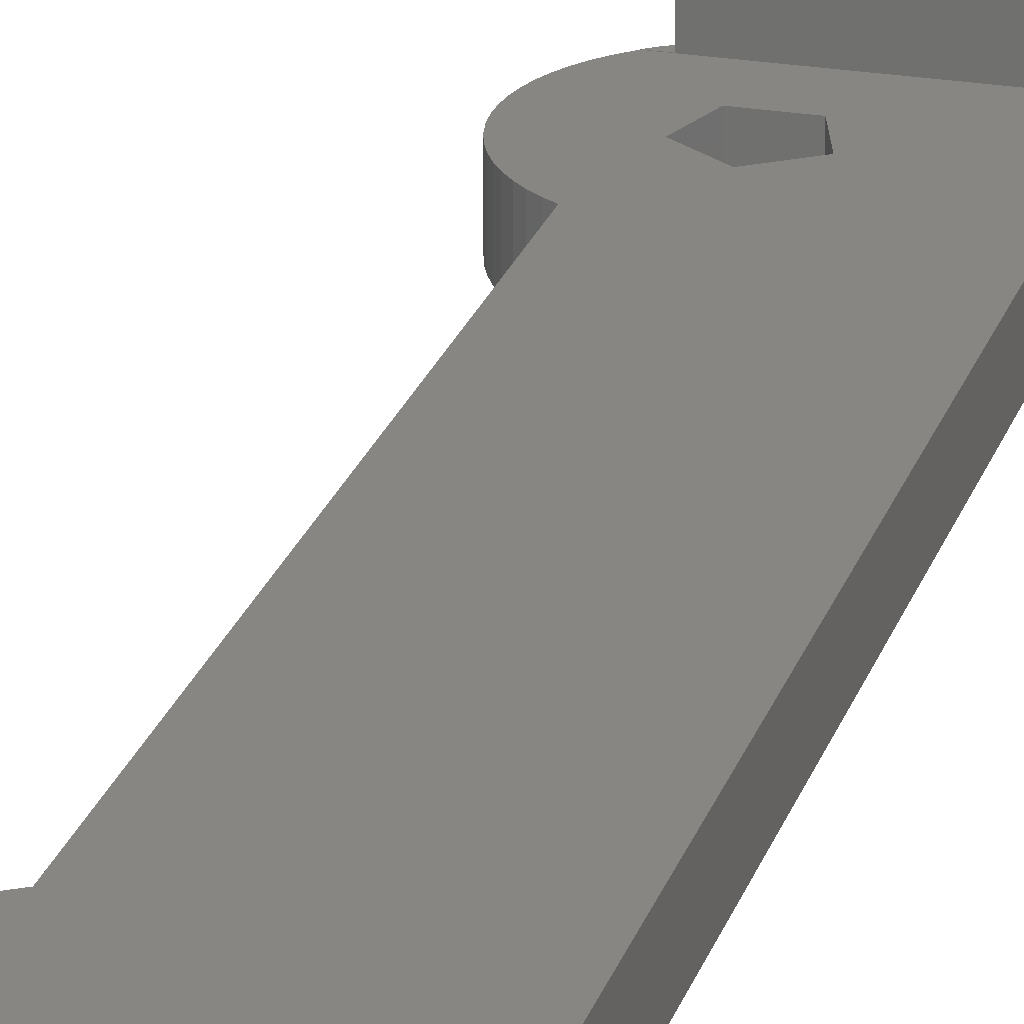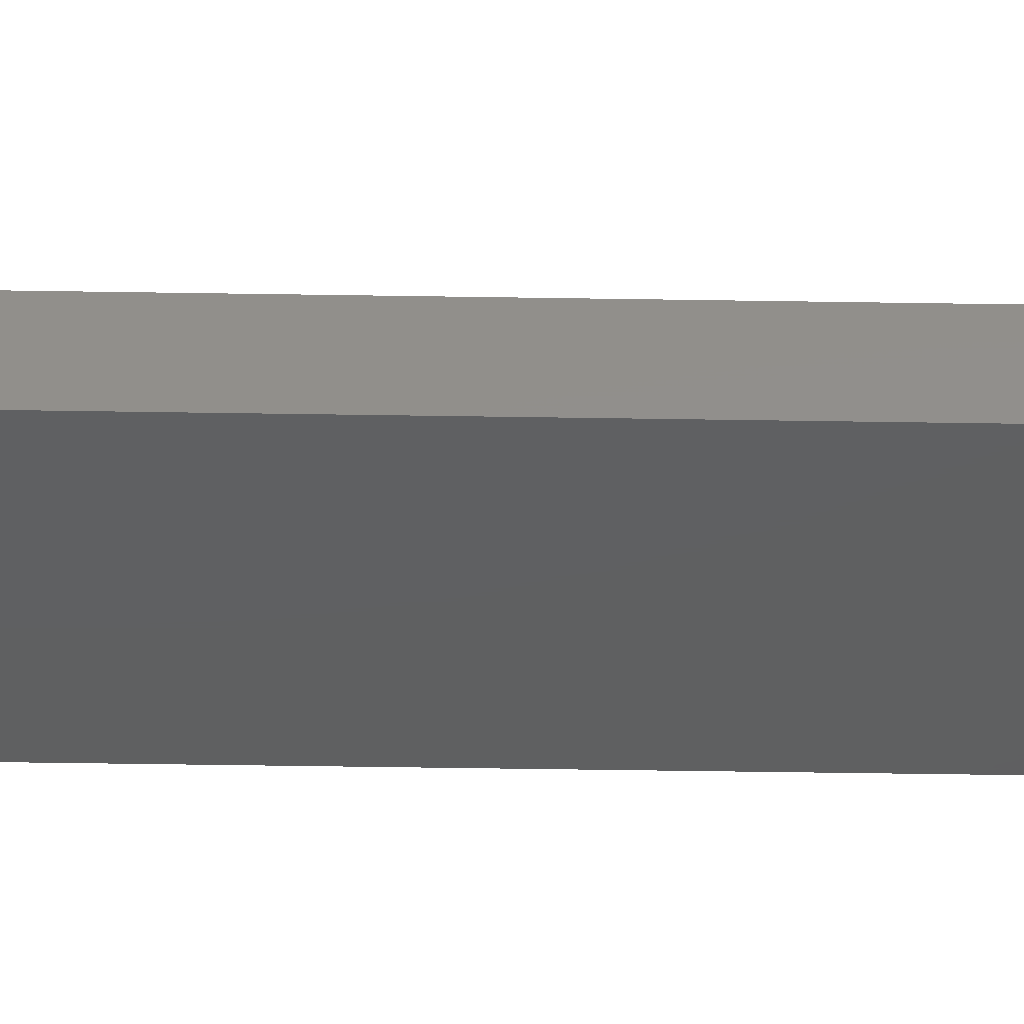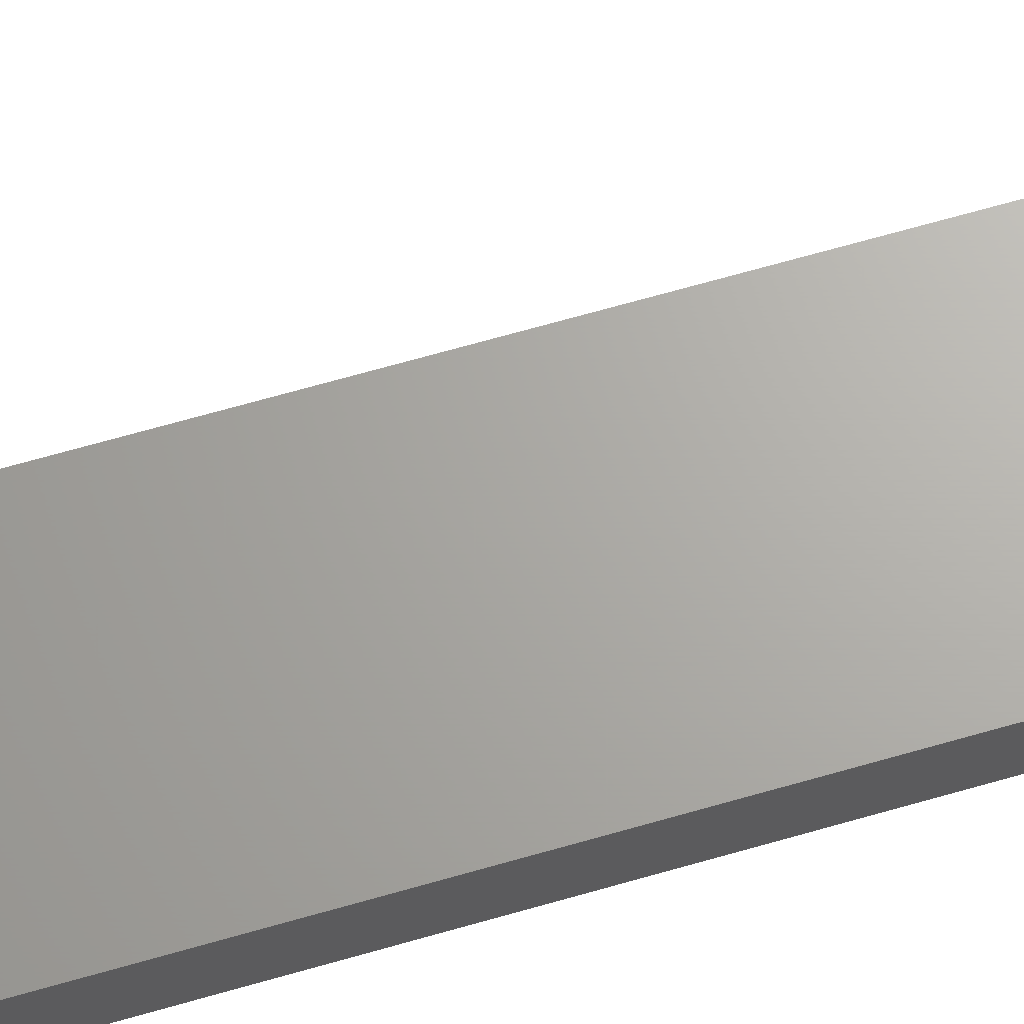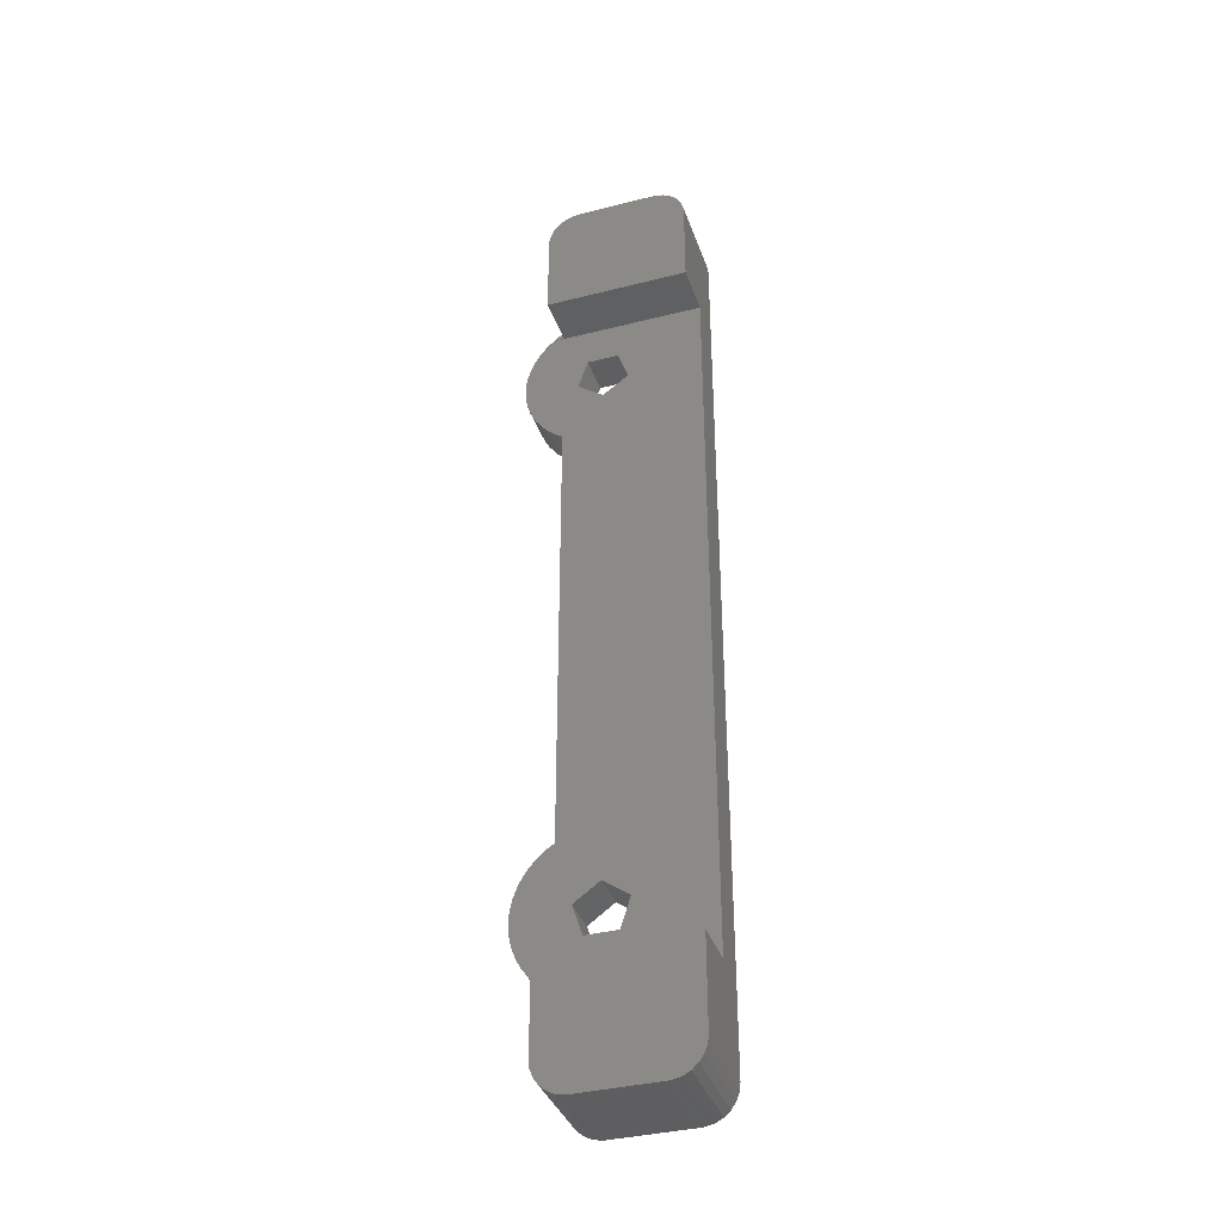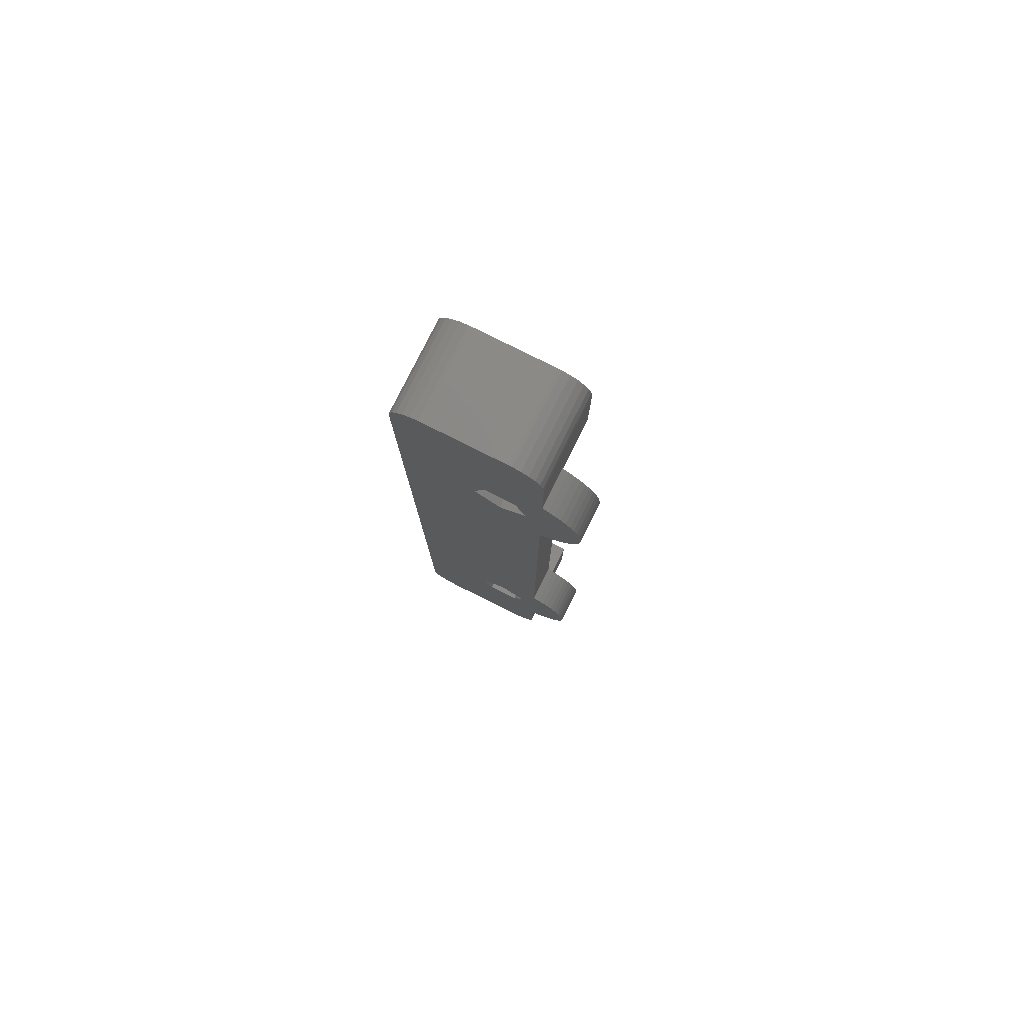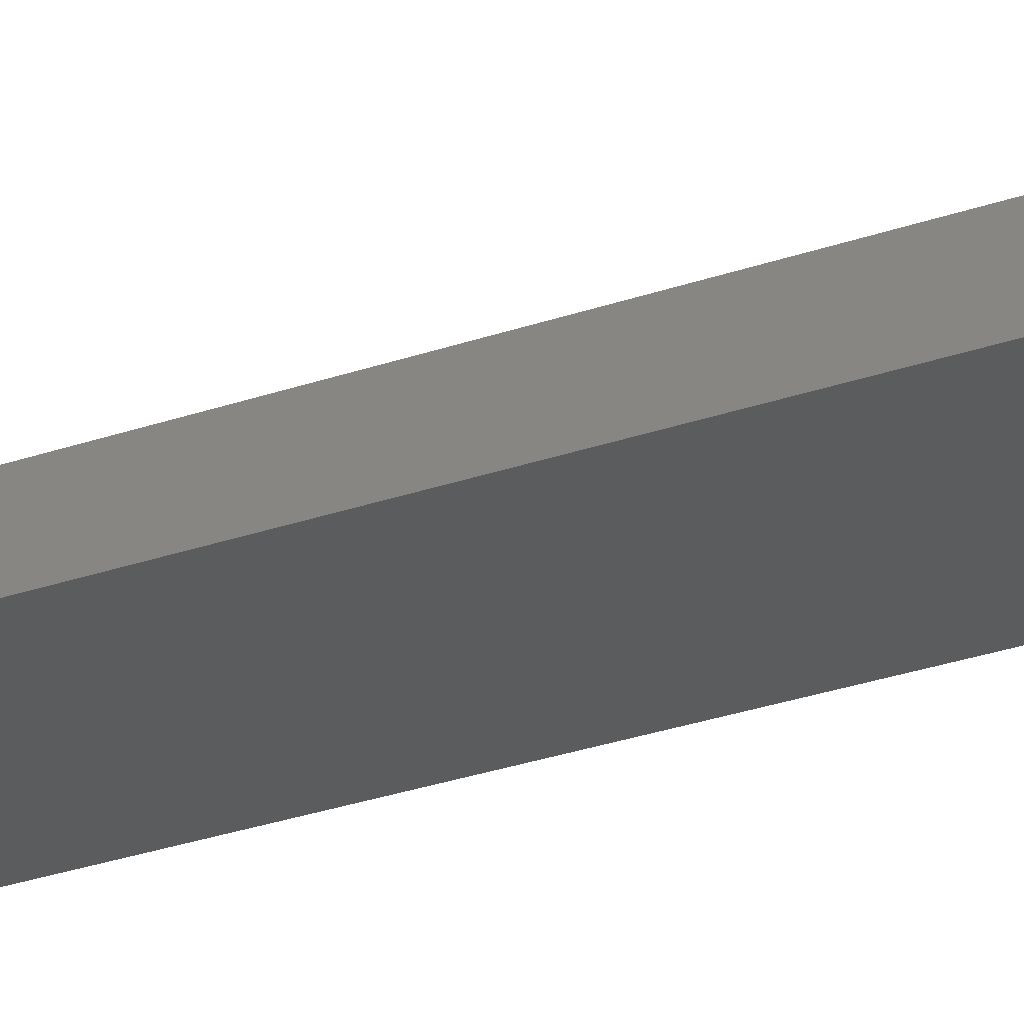
<metadata>
{"format":"stl","ext":"stl","renderer":"f3d","projection":"perspective","resolution":1024,"background":"white","views":[{"elev":23.8,"azim":16.0,"up":"+Z"},{"elev":-39.5,"azim":88.8,"up":"+Z"},{"elev":66.7,"azim":73.8,"up":"+Z"},{"elev":-37.1,"azim":18.1,"up":"+Y"},{"elev":79.8,"azim":-153.4,"up":"+Y"},{"elev":-29.1,"azim":117.4,"up":"+Z"}]}
</metadata>
<code>
# stl→obj: 184 verts, 372 faces
v 19.61 -17.95 0
v 19.61 -17.95 2.39
v 19.66 -17.46 2.39
v 19.66 -17.46 0
v 22.99 -17.69 0
v 22.99 -17.69 2.39
v 19.61 -18.44 0
v 19.61 -18.44 2.39
v 19.66 -18.94 0
v 19.66 -18.94 2.39
v 19.61 17.95 0
v 19.61 17.95 2.39
v 19.61 18.44 2.39
v 19.61 18.44 0
v 22.99 17.69 0
v 19.66 17.46 0
v 19.66 17.46 2.39
v 22.99 17.69 2.39
v 19.66 18.94 2.39
v 19.66 18.94 0
v 19.75 -16.98 2.39
v 19.75 -16.98 0
v 19.75 -19.42 0
v 19.75 -19.42 2.39
v 19.75 16.98 0
v 19.75 16.98 2.39
v 19.75 19.42 2.39
v 19.75 19.42 0
v 19.9 -16.5 2.39
v 19.9 -16.5 0
v 19.9 -19.89 0
v 19.9 -19.89 2.39
v 19.9 16.5 0
v 19.9 16.5 2.39
v 19.9 19.89 2.39
v 19.9 19.89 0
v 20.09 -16.05 2.39
v 20.09 -16.05 0
v 20.09 -20.35 0
v 23.58 -19.53 0
v 20.09 -20.35 2.39
v 23.58 -19.53 2.39
v 20.09 16.05 0
v 20.09 16.05 2.39
v 20.09 20.35 2.39
v 20.09 20.35 0
v 23.58 19.53 2.39
v 20.33 -15.62 2.39
v 20.33 -15.62 0
v 20.33 -20.78 0
v 20.33 -20.78 2.39
v 20.33 15.62 0
v 20.33 15.62 2.39
v 20.33 20.78 2.39
v 20.33 20.78 0
v 20.6 -15.21 2.39
v 20.6 -15.21 0
v 20.6 -21.19 0
v 20.6 -21.19 2.39
v 20.6 15.21 0
v 20.6 15.21 2.39
v 20.6 21.19 2.39
v 20.6 21.19 0
v 20.92 -14.83 2.39
v 20.92 -14.83 0
v 20.92 -21.56 0
v 20.92 -21.56 2.39
v 20.92 14.83 0
v 20.92 14.83 2.39
v 20.92 21.56 2.39
v 20.92 21.56 0
v 21.27 -14.49 0
v 21.27 -14.49 2.39
v 21.27 -21.91 0
v 21.27 -21.91 2.39
v 21.27 14.49 0
v 21.27 14.49 2.39
v 21.27 21.91 0
v 21.27 21.91 2.39
v 21.66 -14.18 0
v 21.66 -14.18 2.39
v 21.35 -21.97 2.39
v 21.66 -22.22 0
v 21.66 14.18 0
v 21.66 14.18 2.39
v 21.35 21.97 2.39
v 21.66 22.22 0
v 21.35 -21.97 2.4
v 22.02 -21.97 2.4
v 21.66 -22.22 2.4
v 30.72 -21.97 2.39
v 25.52 -19.53 2.39
v 21.35 21.97 2.4
v 21.66 22.22 2.4
v 22.02 21.97 2.4
v 25.52 19.53 2.39
v 30.72 21.97 2.39
v 22.02 -13.95 0
v 22.02 -13.95 2.39
v 24.55 -16.55 2.39
v 22.02 -22.45 0
v 22.02 -22.45 2.4
v 22.02 13.95 0
v 22.02 13.95 2.39
v 24.55 16.55 0
v 24.55 16.55 2.39
v 22.02 22.45 0
v 22.02 22.45 2.4
v 26.11 17.69 0
v 24.55 -16.55 0
v 26.11 -17.69 0
v 26.11 -17.69 2.39
v 22.02 -21.97 5.45
v 30.72 -21.97 5.45
v 25.52 -19.53 0
v 30.72 -27.31 0
v 22.02 -27.31 0
v 22.02 -27.31 5.45
v 22.08 -27.79 0
v 22.25 -28.24 0
v 22.52 -28.64 0
v 22.88 -28.96 0
v 23.78 -29.3 0
v 24.02 -29.31 0
v 28.72 -29.31 0
v 22.08 -27.79 5.45
v 22.25 -28.24 5.45
v 22.52 -28.64 5.45
v 22.88 -28.96 5.45
v 23.31 -29.18 5.45
v 23.78 -29.3 5.45
v 24.02 -29.31 5.45
v 28.72 -29.31 5.45
v 30.72 -27.31 5.45
v 26.11 17.69 2.39
v 22.02 21.97 5.45
v 30.72 21.97 5.45
v 22.02 27.31 5.45
v 22.02 27.31 0
v 30.72 27.31 0
v 23.58 19.53 0
v 25.52 19.53 0
v 22.08 27.79 5.45
v 22.08 27.79 0
v 22.25 28.24 0
v 22.52 28.64 0
v 22.88 28.96 0
v 23.31 29.18 0
v 23.78 29.3 0
v 24.02 29.31 0
v 28.72 29.31 0
v 22.25 28.24 5.45
v 22.52 28.64 5.45
v 22.88 28.96 5.45
v 23.31 29.18 5.45
v 23.78 29.3 5.45
v 24.02 29.31 5.45
v 28.72 29.31 5.45
v 30.72 27.31 5.45
v 23.31 -29.18 0
v 28.96 -29.3 0
v 28.96 -29.3 5.45
v 29.43 -29.18 0
v 29.86 -28.96 0
v 30.22 -28.64 0
v 30.49 -28.24 0
v 30.66 -27.79 0
v 29.43 -29.18 5.45
v 29.86 -28.96 5.45
v 30.22 -28.64 5.45
v 30.49 -28.24 5.45
v 30.66 -27.79 5.45
v 28.96 29.3 0
v 29.43 29.18 0
v 29.86 28.96 0
v 30.22 28.64 0
v 30.49 28.24 0
v 30.66 27.79 0
v 28.96 29.3 5.45
v 29.43 29.18 5.45
v 29.86 28.96 5.45
v 30.22 28.64 5.45
v 30.49 28.24 5.45
v 30.66 27.79 5.45
f 1 2 3
f 1 4 5
f 1 3 4
f 2 6 3
f 7 1 5
f 7 2 1
f 7 8 2
f 7 9 8
f 7 5 9
f 8 9 10
f 8 10 6
f 8 6 2
f 11 12 13
f 11 14 15
f 11 13 14
f 11 16 12
f 11 15 16
f 12 16 17
f 12 17 18
f 12 18 13
f 14 13 19
f 14 20 15
f 14 19 20
f 13 18 19
f 4 3 21
f 4 22 5
f 4 21 22
f 3 6 21
f 9 23 10
f 9 5 23
f 10 23 24
f 10 24 6
f 16 25 17
f 16 15 25
f 17 25 26
f 17 26 18
f 20 19 27
f 20 28 15
f 20 27 28
f 19 18 27
f 22 21 29
f 22 30 5
f 22 29 30
f 21 6 29
f 23 31 24
f 23 5 31
f 24 31 32
f 24 32 6
f 25 33 26
f 25 15 33
f 26 33 34
f 26 34 18
f 28 27 35
f 28 36 15
f 28 35 36
f 27 18 35
f 30 29 37
f 30 38 5
f 30 37 38
f 29 6 37
f 31 39 32
f 31 5 40
f 31 40 39
f 32 39 41
f 32 41 42
f 32 42 6
f 33 43 34
f 33 15 43
f 34 43 44
f 34 44 18
f 36 35 45
f 36 46 15
f 36 45 46
f 35 18 47
f 35 47 45
f 38 37 48
f 38 49 5
f 38 48 49
f 37 6 48
f 39 50 41
f 39 40 50
f 41 50 51
f 41 51 42
f 43 52 44
f 43 15 52
f 44 52 53
f 44 53 18
f 46 45 54
f 46 55 15
f 46 54 55
f 45 47 54
f 49 48 56
f 49 57 5
f 49 56 57
f 48 6 56
f 50 58 51
f 50 40 58
f 51 58 59
f 51 59 42
f 52 60 53
f 52 15 60
f 53 60 61
f 53 61 18
f 55 54 62
f 55 63 15
f 55 62 63
f 54 47 62
f 57 56 64
f 57 65 5
f 57 64 65
f 56 6 64
f 58 66 59
f 58 40 66
f 59 66 67
f 59 67 42
f 60 68 61
f 60 15 68
f 61 68 69
f 61 69 18
f 63 62 70
f 63 71 15
f 63 70 71
f 62 47 70
f 65 64 72
f 65 72 5
f 64 73 72
f 64 6 73
f 66 74 75
f 66 75 67
f 66 40 74
f 67 75 42
f 68 76 77
f 68 77 69
f 68 15 76
f 69 77 18
f 71 70 78
f 71 78 15
f 70 79 78
f 70 47 79
f 72 73 80
f 72 80 5
f 73 81 80
f 73 6 81
f 74 82 75
f 74 83 82
f 74 40 83
f 75 82 42
f 76 84 85
f 76 85 77
f 76 15 84
f 77 85 18
f 78 79 86
f 78 86 87
f 78 87 15
f 79 47 86
f 82 88 89
f 82 83 90
f 82 90 88
f 82 89 91
f 82 92 42
f 82 91 92
f 88 90 89
f 86 93 94
f 86 94 87
f 86 95 93
f 86 47 96
f 86 96 97
f 86 97 95
f 93 95 94
f 80 81 98
f 80 98 5
f 81 99 98
f 81 6 100
f 81 100 99
f 83 101 102
f 83 102 90
f 83 40 101
f 90 102 89
f 84 103 104
f 84 104 85
f 84 15 105
f 84 105 103
f 85 104 106
f 85 106 18
f 87 94 107
f 87 107 15
f 94 95 108
f 94 108 107
f 98 99 104
f 98 103 109
f 98 104 103
f 98 110 5
f 98 111 110
f 98 109 111
f 99 100 112
f 99 112 104
f 89 113 114
f 89 114 91
f 101 40 115
f 101 115 116
f 102 113 89
f 117 101 116
f 117 102 101
f 117 118 102
f 117 119 118
f 117 120 119
f 117 121 120
f 117 122 121
f 117 123 122
f 117 124 123
f 117 125 124
f 117 116 125
f 118 113 102
f 118 119 126
f 118 126 127
f 118 127 128
f 118 128 129
f 118 129 130
f 118 130 131
f 118 131 132
f 118 132 133
f 118 133 134
f 118 114 113
f 118 134 114
f 103 105 109
f 104 112 135
f 104 135 106
f 95 136 108
f 95 97 137
f 95 137 136
f 136 138 108
f 136 137 138
f 107 108 139
f 107 139 140
f 107 141 15
f 107 142 141
f 107 140 142
f 108 138 139
f 139 138 143
f 139 144 145
f 139 143 144
f 139 145 146
f 139 146 147
f 139 147 148
f 139 148 149
f 139 149 150
f 139 150 151
f 139 151 140
f 138 152 143
f 138 153 152
f 138 154 153
f 138 155 154
f 138 156 155
f 138 157 156
f 138 158 157
f 138 137 159
f 138 159 158
f 119 120 126
f 126 120 127
f 144 143 152
f 144 152 145
f 120 121 127
f 127 121 128
f 145 152 153
f 145 153 146
f 121 122 129
f 121 129 128
f 146 153 147
f 153 154 147
f 122 160 130
f 122 130 129
f 122 123 160
f 147 154 148
f 154 155 148
f 5 6 42
f 5 42 40
f 5 110 100
f 5 100 6
f 15 18 105
f 15 141 18
f 18 141 47
f 18 106 105
f 160 123 131
f 160 131 130
f 148 155 149
f 155 156 149
f 40 42 115
f 42 92 115
f 141 142 96
f 141 96 47
f 123 124 132
f 123 132 131
f 149 156 150
f 156 157 150
f 124 125 133
f 124 133 132
f 150 157 151
f 157 158 151
f 110 111 112
f 110 112 100
f 105 106 109
f 106 135 109
f 115 92 112
f 115 111 116
f 115 112 111
f 92 91 112
f 142 109 96
f 142 140 109
f 96 109 135
f 96 135 97
f 111 109 140
f 111 140 116
f 112 91 135
f 135 91 97
f 125 161 162
f 125 162 133
f 125 163 161
f 125 164 163
f 125 165 164
f 125 166 165
f 125 167 166
f 125 116 167
f 133 162 168
f 133 168 169
f 133 169 170
f 133 170 171
f 133 171 172
f 133 172 134
f 151 158 173
f 151 173 174
f 151 174 175
f 151 175 176
f 151 176 177
f 151 177 178
f 151 178 140
f 158 179 173
f 158 180 179
f 158 181 180
f 158 182 181
f 158 183 182
f 158 184 183
f 158 159 184
f 161 163 168
f 161 168 162
f 173 179 174
f 179 180 174
f 163 164 169
f 163 169 168
f 174 180 175
f 180 181 175
f 164 165 170
f 164 170 169
f 175 181 176
f 181 182 176
f 165 166 170
f 170 166 171
f 176 182 183
f 176 183 177
f 166 167 171
f 171 167 172
f 177 183 184
f 177 184 178
f 167 116 172
f 172 116 134
f 178 184 159
f 178 159 140
f 91 140 97
f 116 91 134
f 116 140 91
f 134 91 114
f 97 140 159
f 97 159 137

</code>
